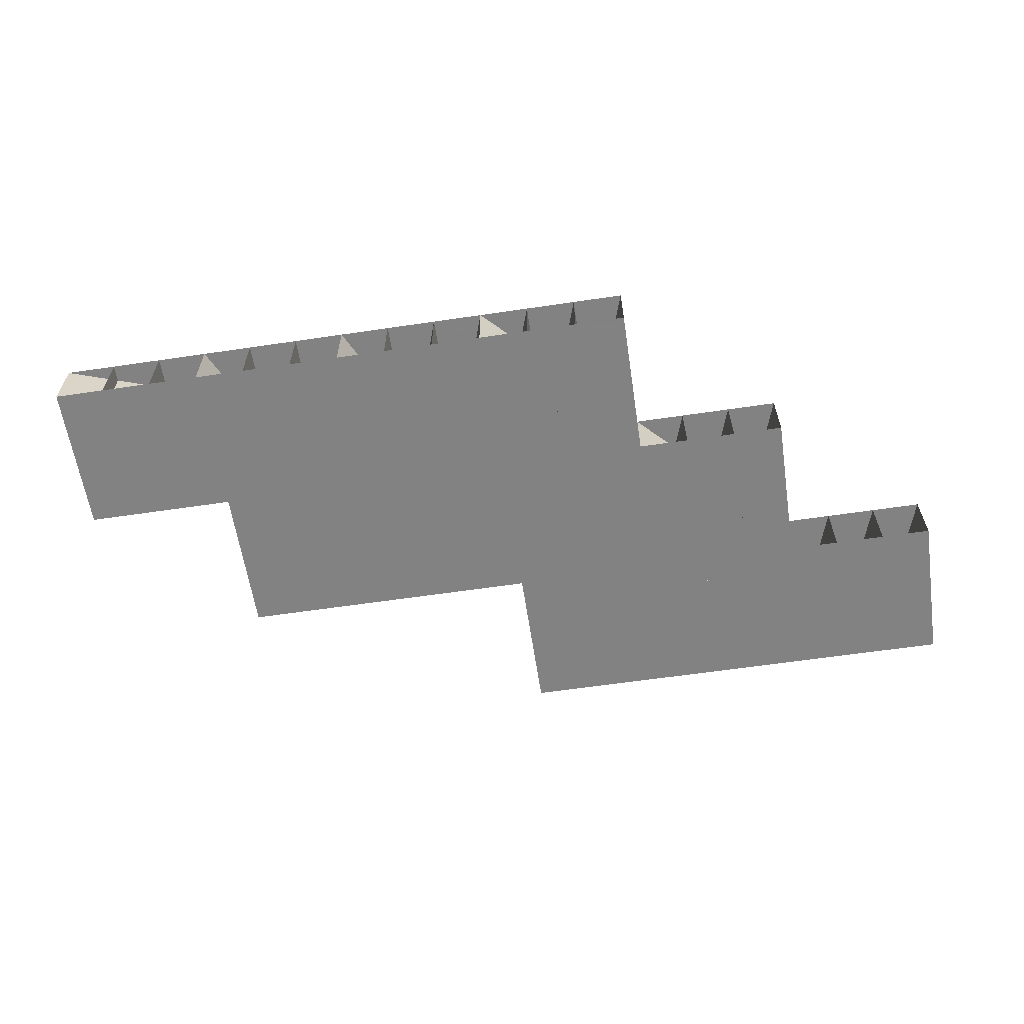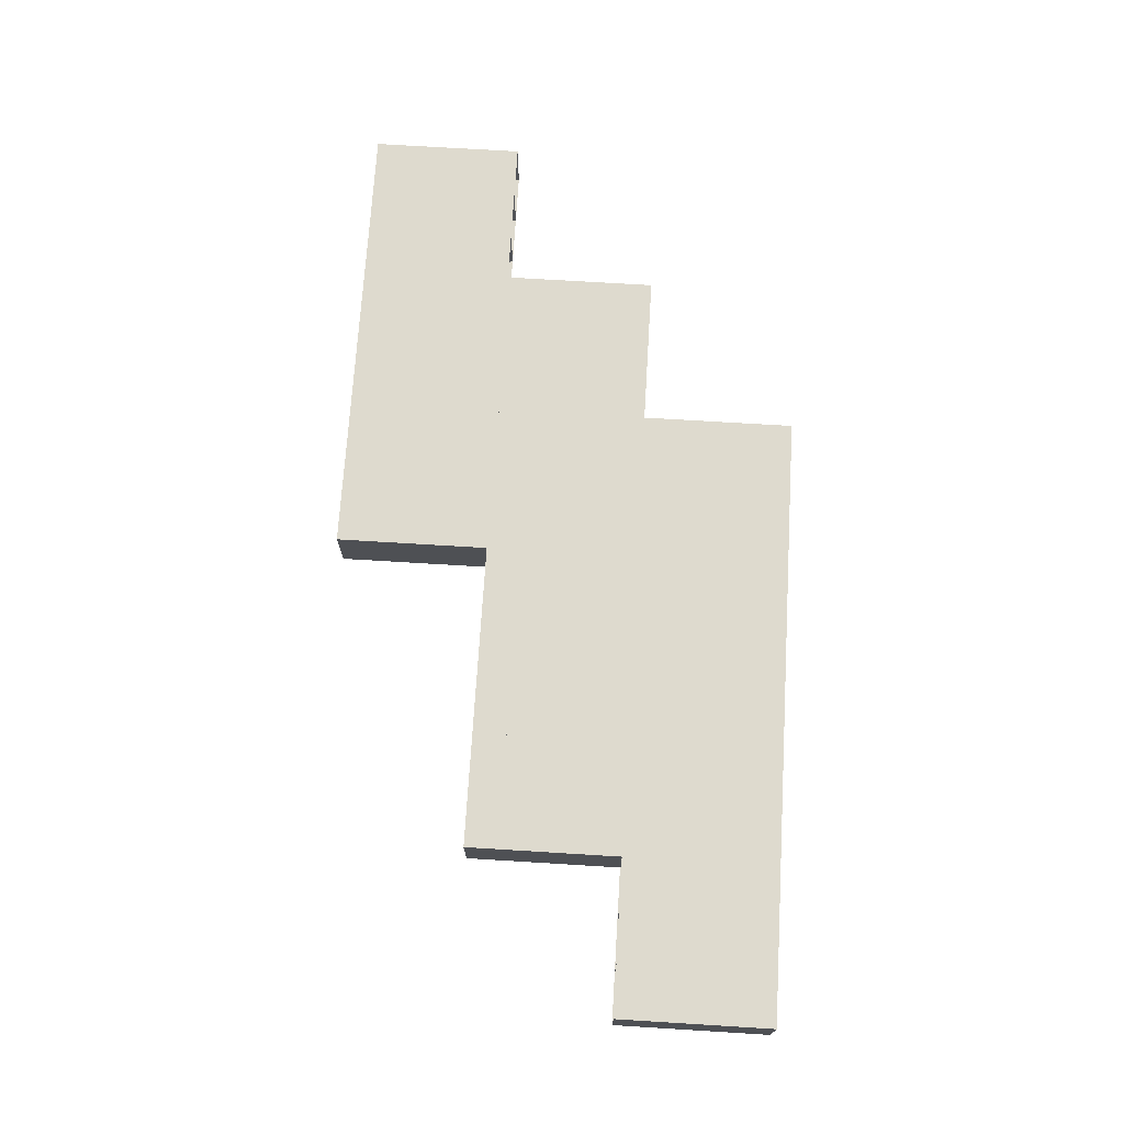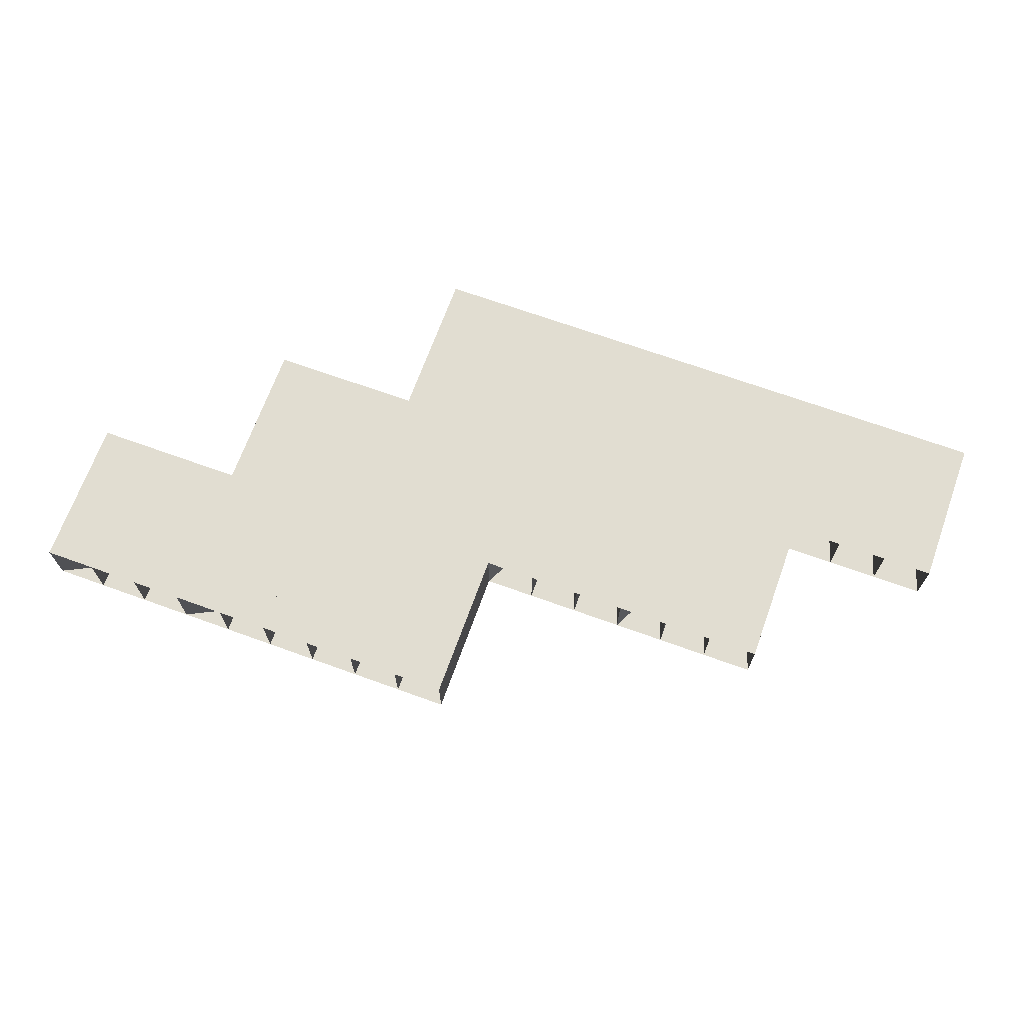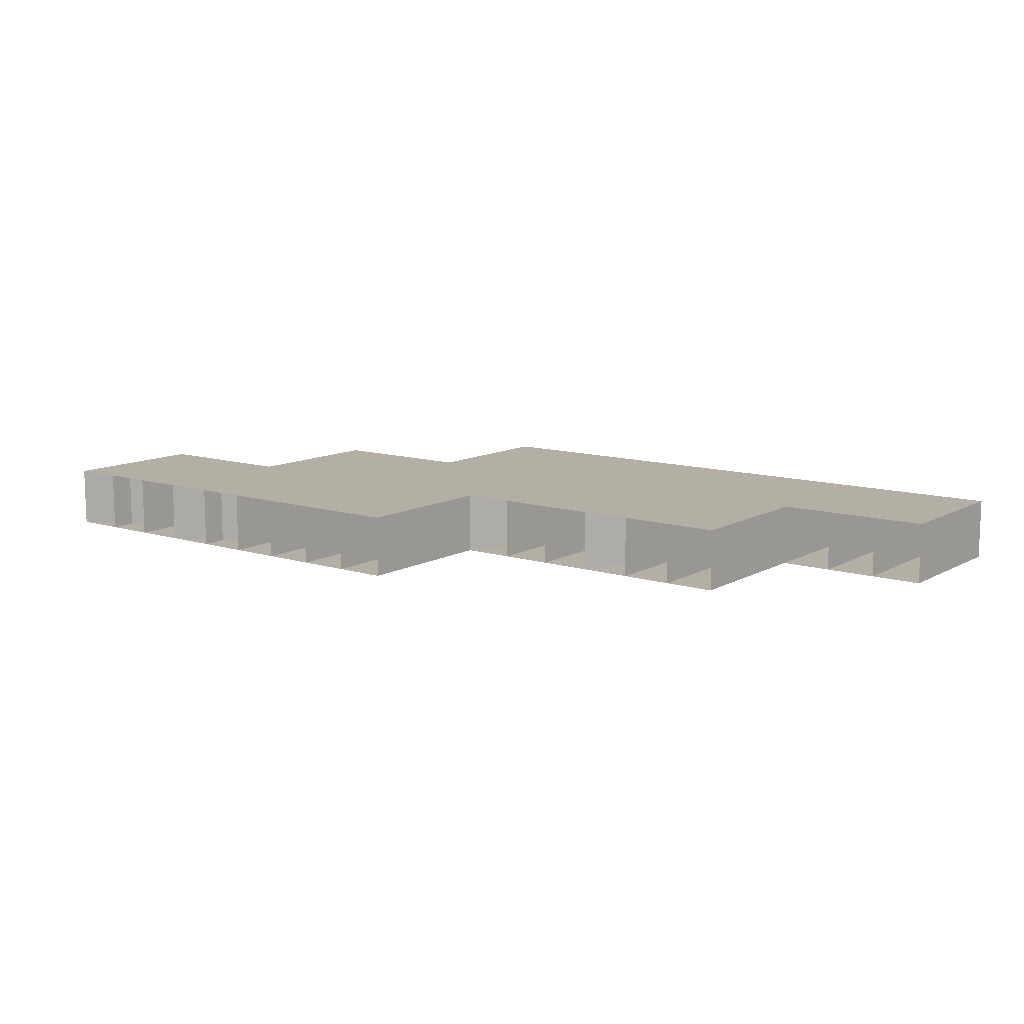
<metadata>
{"format":"obj","ext":"obj","renderer":"f3d","projection":"perspective","resolution":1024,"background":"white","views":[{"elev":-60.9,"azim":-171.4,"up":"+Z"},{"elev":71.3,"azim":93.5,"up":"+Z"},{"elev":68.9,"azim":19.9,"up":"+Z"},{"elev":11.3,"azim":37.1,"up":"+Z"}]}
</metadata>
<code>
v 8018 -3418 465.2
v 8018 -3409 465.2
v 8018 -3401 465.2
v 8018 -3393 465.2
v 8026 -3418 465.2
v 8026 -3409 465.2
v 8026 -3401 465.2
v 8026 -3393 465.2
v 8034 -3418 465.2
v 8034 -3409 465.2
v 8034 -3401 465.2
v 8034 -3393 465.2
v 8043 -3418 465.2
v 8043 -3409 465.2
v 8043 -3401 465.2
v 8043 -3393 465.2
v 8018 -3443 465.2
v 8018 -3434 465.2
v 8018 -3426 465.2
v 8026 -3443 465.2
v 8026 -3434 465.2
v 8026 -3426 465.2
v 8034 -3443 465.2
v 8034 -3434 465.2
v 8034 -3426 465.2
v 8043 -3443 465.2
v 8043 -3434 465.2
v 8043 -3426 465.2
v 8051 -3418 465.2
v 8051 -3409 465.2
v 8051 -3401 465.2
v 8051 -3393 465.2
v 8059 -3418 465.2
v 8059 -3409 465.2
v 8059 -3401 465.2
v 8059 -3393 465.2
v 8068 -3418 465.2
v 8068 -3409 465.2
v 8068 -3401 465.2
v 8068 -3393 465.2
v 7993 -3418 465.2
v 7993 -3409 465.2
v 7993 -3401 465.2
v 7993 -3393 465.2
v 8001 -3418 465.2
v 8001 -3409 465.2
v 8001 -3401 465.2
v 8001 -3393 465.2
v 8009 -3418 465.2
v 8009 -3409 465.2
v 8009 -3401 465.2
v 8009 -3393 465.2
v 7993 -3443 465.2
v 7993 -3434 465.2
v 7993 -3426 465.2
v 8001 -3443 465.2
v 8001 -3434 465.2
v 8001 -3426 465.2
v 8009 -3443 465.2
v 8009 -3434 465.2
v 8009 -3426 465.2
v 7968 -3443 465.2
v 7968 -3434 465.2
v 7968 -3426 465.2
v 7968 -3418 465.2
v 7976 -3443 465.2
v 7976 -3434 465.2
v 7976 -3426 465.2
v 7976 -3418 465.2
v 7984 -3443 465.2
v 7984 -3434 465.2
v 7984 -3426 465.2
v 7984 -3418 465.2
v 7968 -3409 465.2
v 7968 -3401 465.2
v 7968 -3393 465.2
v 7976 -3409 465.2
v 7976 -3401 465.2
v 7976 -3393 465.2
v 7984 -3409 465.2
v 7984 -3401 465.2
v 7984 -3393 465.2
v 7943 -3443 465.2
v 7943 -3434 465.2
v 7943 -3426 465.2
v 7943 -3418 465.2
v 7951 -3443 465.2
v 7951 -3434 465.2
v 7951 -3426 465.2
v 7951 -3418 465.2
v 7959 -3443 465.2
v 7959 -3434 465.2
v 7959 -3426 465.2
v 7959 -3418 465.2
v 7968 -3468 465.2
v 7968 -3459 465.2
v 7968 -3451 465.2
v 7976 -3468 465.2
v 7976 -3459 465.2
v 7976 -3451 465.2
v 7984 -3468 465.2
v 7984 -3459 465.2
v 7984 -3451 465.2
v 7993 -3468 465.2
v 7993 -3459 465.2
v 7993 -3451 465.2
v 7943 -3468 465.2
v 7943 -3459 465.2
v 7943 -3451 465.2
v 7951 -3468 465.2
v 7951 -3459 465.2
v 7951 -3451 465.2
v 7959 -3468 465.2
v 7959 -3459 465.2
v 7959 -3451 465.2
v 7918 -3468 465.2
v 7918 -3459 465.2
v 7918 -3451 465.2
v 7918 -3443 465.2
v 7926 -3468 465.2
v 7926 -3459 465.2
v 7926 -3451 465.2
v 7926 -3443 465.2
v 7934 -3468 465.2
v 7934 -3459 465.2
v 7934 -3451 465.2
v 7934 -3443 465.2
v 8018 -3418 455.2
v 8018 -3409 455.2
v 8018 -3401 455.2
v 8018 -3393 455.2
v 8026 -3418 455.2
v 8026 -3409 455.2
v 8026 -3401 455.2
v 8026 -3393 455.2
v 8034 -3418 455.2
v 8034 -3409 455.2
v 8034 -3401 455.2
v 8034 -3393 455.2
v 8043 -3418 455.2
v 8043 -3409 455.2
v 8043 -3401 455.2
v 8043 -3393 455.2
v 8018 -3443 455.2
v 8018 -3434 455.2
v 8018 -3426 455.2
v 8026 -3443 455.2
v 8026 -3434 455.2
v 8026 -3426 455.2
v 8034 -3443 455.2
v 8034 -3434 455.2
v 8034 -3426 455.2
v 8043 -3443 455.2
v 8043 -3434 455.2
v 8043 -3426 455.2
v 8051 -3418 455.2
v 8051 -3409 455.2
v 8051 -3401 455.2
v 8051 -3393 455.2
v 8059 -3418 455.2
v 8059 -3409 455.2
v 8059 -3401 455.2
v 8059 -3393 455.2
v 8068 -3418 455.2
v 8068 -3409 455.2
v 8068 -3401 455.2
v 8068 -3393 455.2
v 7993 -3418 455.2
v 7993 -3409 455.2
v 7993 -3401 455.2
v 7993 -3393 455.2
v 8001 -3418 455.2
v 8001 -3409 455.2
v 8001 -3401 455.2
v 8001 -3393 455.2
v 8009 -3418 455.2
v 8009 -3409 455.2
v 8009 -3401 455.2
v 8009 -3393 455.2
v 7993 -3443 455.2
v 7993 -3434 455.2
v 7993 -3426 455.2
v 8001 -3443 455.2
v 8001 -3434 455.2
v 8001 -3426 455.2
v 8009 -3443 455.2
v 8009 -3434 455.2
v 8009 -3426 455.2
v 7968 -3443 455.2
v 7968 -3434 455.2
v 7968 -3426 455.2
v 7968 -3418 455.2
v 7976 -3443 455.2
v 7976 -3434 455.2
v 7976 -3426 455.2
v 7976 -3418 455.2
v 7984 -3443 455.2
v 7984 -3434 455.2
v 7984 -3426 455.2
v 7984 -3418 455.2
v 7968 -3409 455.2
v 7968 -3401 455.2
v 7968 -3393 455.2
v 7976 -3409 455.2
v 7976 -3401 455.2
v 7976 -3393 455.2
v 7984 -3409 455.2
v 7984 -3401 455.2
v 7984 -3393 455.2
v 7943 -3443 455.2
v 7943 -3434 455.2
v 7943 -3426 455.2
v 7943 -3418 455.2
v 7951 -3443 455.2
v 7951 -3434 455.2
v 7951 -3426 455.2
v 7951 -3418 455.2
v 7959 -3443 455.2
v 7959 -3434 455.2
v 7959 -3426 455.2
v 7959 -3418 455.2
v 7968 -3468 455.2
v 7968 -3459 455.2
v 7968 -3451 455.2
v 7976 -3468 455.2
v 7976 -3459 455.2
v 7976 -3451 455.2
v 7984 -3468 455.2
v 7984 -3459 455.2
v 7984 -3451 455.2
v 7993 -3468 455.2
v 7993 -3459 455.2
v 7993 -3451 455.2
v 7943 -3468 455.2
v 7943 -3459 455.2
v 7943 -3451 455.2
v 7951 -3468 455.2
v 7951 -3459 455.2
v 7951 -3451 455.2
v 7959 -3468 455.2
v 7959 -3459 455.2
v 7959 -3451 455.2
v 7918 -3468 455.2
v 7918 -3459 455.2
v 7918 -3451 455.2
v 7918 -3443 455.2
v 7926 -3468 455.2
v 7926 -3459 455.2
v 7926 -3451 455.2
v 7926 -3443 455.2
v 7934 -3468 455.2
v 7934 -3459 455.2
v 7934 -3451 455.2
v 7934 -3443 455.2
f 1 2 6
f 1 6 5
f 2 3 7
f 2 7 6
f 3 4 8
f 3 8 7
f 5 6 10
f 5 10 9
f 6 7 11
f 6 11 10
f 7 8 12
f 7 12 11
f 9 10 14
f 9 14 13
f 10 11 15
f 10 15 14
f 11 12 16
f 11 16 15
f 17 18 21
f 17 21 20
f 18 19 22
f 18 22 21
f 19 1 5
f 19 5 22
f 20 21 24
f 20 24 23
f 21 22 25
f 21 25 24
f 22 5 9
f 22 9 25
f 23 24 27
f 23 27 26
f 24 25 28
f 24 28 27
f 25 9 13
f 25 13 28
f 13 14 30
f 13 30 29
f 14 15 31
f 14 31 30
f 15 16 32
f 15 32 31
f 29 30 34
f 29 34 33
f 30 31 35
f 30 35 34
f 31 32 36
f 31 36 35
f 33 34 38
f 33 38 37
f 34 35 39
f 34 39 38
f 35 36 40
f 35 40 39
f 41 42 46
f 41 46 45
f 42 43 47
f 42 47 46
f 43 44 48
f 43 48 47
f 45 46 50
f 45 50 49
f 46 47 51
f 46 51 50
f 47 48 52
f 47 52 51
f 49 50 2
f 49 2 1
f 50 51 3
f 50 3 2
f 51 52 4
f 51 4 3
f 53 54 57
f 53 57 56
f 54 55 58
f 54 58 57
f 55 41 45
f 55 45 58
f 56 57 60
f 56 60 59
f 57 58 61
f 57 61 60
f 58 45 49
f 58 49 61
f 59 60 18
f 59 18 17
f 60 61 19
f 60 19 18
f 61 49 1
f 61 1 19
f 62 63 67
f 62 67 66
f 63 64 68
f 63 68 67
f 64 65 69
f 64 69 68
f 66 67 71
f 66 71 70
f 67 68 72
f 67 72 71
f 68 69 73
f 68 73 72
f 70 71 54
f 70 54 53
f 71 72 55
f 71 55 54
f 72 73 41
f 72 41 55
f 65 74 77
f 65 77 69
f 74 75 78
f 74 78 77
f 75 76 79
f 75 79 78
f 69 77 80
f 69 80 73
f 77 78 81
f 77 81 80
f 78 79 82
f 78 82 81
f 73 80 42
f 73 42 41
f 80 81 43
f 80 43 42
f 81 82 44
f 81 44 43
f 83 84 88
f 83 88 87
f 84 85 89
f 84 89 88
f 85 86 90
f 85 90 89
f 87 88 92
f 87 92 91
f 88 89 93
f 88 93 92
f 89 90 94
f 89 94 93
f 91 92 63
f 91 63 62
f 92 93 64
f 92 64 63
f 93 94 65
f 93 65 64
f 95 96 99
f 95 99 98
f 96 97 100
f 96 100 99
f 97 62 66
f 97 66 100
f 98 99 102
f 98 102 101
f 99 100 103
f 99 103 102
f 100 66 70
f 100 70 103
f 101 102 105
f 101 105 104
f 102 103 106
f 102 106 105
f 103 70 53
f 103 53 106
f 107 108 111
f 107 111 110
f 108 109 112
f 108 112 111
f 109 83 87
f 109 87 112
f 110 111 114
f 110 114 113
f 111 112 115
f 111 115 114
f 112 87 91
f 112 91 115
f 113 114 96
f 113 96 95
f 114 115 97
f 114 97 96
f 115 91 62
f 115 62 97
f 116 117 121
f 116 121 120
f 117 118 122
f 117 122 121
f 118 119 123
f 118 123 122
f 120 121 125
f 120 125 124
f 121 122 126
f 121 126 125
f 122 123 127
f 122 127 126
f 124 125 108
f 124 108 107
f 125 126 109
f 125 109 108
f 126 127 83
f 126 83 109
f 128 133 129
f 128 132 133
f 129 134 130
f 129 133 134
f 130 135 131
f 130 134 135
f 132 137 133
f 132 136 137
f 133 138 134
f 133 137 138
f 134 139 135
f 134 138 139
f 136 141 137
f 136 140 141
f 137 142 138
f 137 141 142
f 138 143 139
f 138 142 143
f 144 148 145
f 144 147 148
f 145 149 146
f 145 148 149
f 146 132 128
f 146 149 132
f 147 151 148
f 147 150 151
f 148 152 149
f 148 151 152
f 149 136 132
f 149 152 136
f 150 154 151
f 150 153 154
f 151 155 152
f 151 154 155
f 152 140 136
f 152 155 140
f 140 157 141
f 140 156 157
f 141 158 142
f 141 157 158
f 142 159 143
f 142 158 159
f 156 161 157
f 156 160 161
f 157 162 158
f 157 161 162
f 158 163 159
f 158 162 163
f 160 165 161
f 160 164 165
f 161 166 162
f 161 165 166
f 162 167 163
f 162 166 167
f 168 173 169
f 168 172 173
f 169 174 170
f 169 173 174
f 170 175 171
f 170 174 175
f 172 177 173
f 172 176 177
f 173 178 174
f 173 177 178
f 174 179 175
f 174 178 179
f 176 129 177
f 176 128 129
f 177 130 178
f 177 129 130
f 178 131 179
f 178 130 131
f 180 184 181
f 180 183 184
f 181 185 182
f 181 184 185
f 182 172 168
f 182 185 172
f 183 187 184
f 183 186 187
f 184 188 185
f 184 187 188
f 185 176 172
f 185 188 176
f 186 145 187
f 186 144 145
f 187 146 188
f 187 145 146
f 188 128 176
f 188 146 128
f 189 194 190
f 189 193 194
f 190 195 191
f 190 194 195
f 191 196 192
f 191 195 196
f 193 198 194
f 193 197 198
f 194 199 195
f 194 198 199
f 195 200 196
f 195 199 200
f 197 181 198
f 197 180 181
f 198 182 199
f 198 181 182
f 199 168 200
f 199 182 168
f 192 204 201
f 192 196 204
f 201 205 202
f 201 204 205
f 202 206 203
f 202 205 206
f 196 207 204
f 196 200 207
f 204 208 205
f 204 207 208
f 205 209 206
f 205 208 209
f 200 169 207
f 200 168 169
f 207 170 208
f 207 169 170
f 208 171 209
f 208 170 171
f 210 215 211
f 210 214 215
f 211 216 212
f 211 215 216
f 212 217 213
f 212 216 217
f 214 219 215
f 214 218 219
f 215 220 216
f 215 219 220
f 216 221 217
f 216 220 221
f 218 190 219
f 218 189 190
f 219 191 220
f 219 190 191
f 220 192 221
f 220 191 192
f 222 226 223
f 222 225 226
f 223 227 224
f 223 226 227
f 224 193 189
f 224 227 193
f 225 229 226
f 225 228 229
f 226 230 227
f 226 229 230
f 227 197 193
f 227 230 197
f 228 232 229
f 228 231 232
f 229 233 230
f 229 232 233
f 230 180 197
f 230 233 180
f 234 238 235
f 234 237 238
f 235 239 236
f 235 238 239
f 236 214 210
f 236 239 214
f 237 241 238
f 237 240 241
f 238 242 239
f 238 241 242
f 239 218 214
f 239 242 218
f 240 223 241
f 240 222 223
f 241 224 242
f 241 223 224
f 242 189 218
f 242 224 189
f 243 248 244
f 243 247 248
f 244 249 245
f 244 248 249
f 245 250 246
f 245 249 250
f 247 252 248
f 247 251 252
f 248 253 249
f 248 252 253
f 249 254 250
f 249 253 254
f 251 235 252
f 251 234 235
f 252 236 253
f 252 235 236
f 253 210 254
f 253 236 210
f 1 2 129
f 1 129 128
f 2 3 130
f 2 130 129
f 3 4 131
f 3 131 130
f 4 5 132
f 4 132 131
f 5 6 133
f 5 133 132
f 6 7 134
f 6 134 133
f 7 8 135
f 7 135 134
f 8 9 136
f 8 136 135
f 9 10 137
f 9 137 136
f 10 11 138
f 10 138 137
f 11 12 139
f 11 139 138
f 12 13 140
f 12 140 139
f 13 14 141
f 13 141 140
f 14 15 142
f 14 142 141
f 15 16 143
f 15 143 142
f 16 17 144
f 16 144 143
f 17 18 145
f 17 145 144
f 18 19 146
f 18 146 145
f 19 1 128
f 19 128 146
f 1 20 147
f 1 147 128
f 20 21 148
f 20 148 147
f 21 22 149
f 21 149 148
f 22 5 132
f 22 132 149
f 5 23 150
f 5 150 132
f 23 24 151
f 23 151 150
f 24 25 152
f 24 152 151
f 25 9 136
f 25 136 152
f 9 26 153
f 9 153 136
f 26 27 154
f 26 154 153
f 27 28 155
f 27 155 154
f 28 13 140
f 28 140 155
f 13 13 140
f 13 140 140
f 13 14 141
f 13 141 140
f 14 15 142
f 14 142 141
f 15 16 143
f 15 143 142
f 16 29 156
f 16 156 143
f 29 30 157
f 29 157 156
f 30 31 158
f 30 158 157
f 31 32 159
f 31 159 158
f 32 33 160
f 32 160 159
f 33 34 161
f 33 161 160
f 34 35 162
f 34 162 161
f 35 36 163
f 35 163 162
f 36 37 164
f 36 164 163
f 37 38 165
f 37 165 164
f 38 39 166
f 38 166 165
f 39 40 167
f 39 167 166
f 40 41 168
f 40 168 167
f 41 42 169
f 41 169 168
f 42 43 170
f 42 170 169
f 43 44 171
f 43 171 170
f 44 45 172
f 44 172 171
f 45 46 173
f 45 173 172
f 46 47 174
f 46 174 173
f 47 48 175
f 47 175 174
f 48 49 176
f 48 176 175
f 49 50 177
f 49 177 176
f 50 51 178
f 50 178 177
f 51 52 179
f 51 179 178
f 52 1 128
f 52 128 179
f 1 2 129
f 1 129 128
f 2 3 130
f 2 130 129
f 3 4 131
f 3 131 130
f 4 53 180
f 4 180 131
f 53 54 181
f 53 181 180
f 54 55 182
f 54 182 181
f 55 41 168
f 55 168 182
f 41 56 183
f 41 183 168
f 56 57 184
f 56 184 183
f 57 58 185
f 57 185 184
f 58 45 172
f 58 172 185
f 45 59 186
f 45 186 172
f 59 60 187
f 59 187 186
f 60 61 188
f 60 188 187
f 61 49 176
f 61 176 188
f 49 17 144
f 49 144 176
f 17 18 145
f 17 145 144
f 18 19 146
f 18 146 145
f 19 1 128
f 19 128 146
f 1 62 189
f 1 189 128
f 62 63 190
f 62 190 189
f 63 64 191
f 63 191 190
f 64 65 192
f 64 192 191
f 65 66 193
f 65 193 192
f 66 67 194
f 66 194 193
f 67 68 195
f 67 195 194
f 68 69 196
f 68 196 195
f 69 70 197
f 69 197 196
f 70 71 198
f 70 198 197
f 71 72 199
f 71 199 198
f 72 73 200
f 72 200 199
f 73 53 180
f 73 180 200
f 53 54 181
f 53 181 180
f 54 55 182
f 54 182 181
f 55 41 168
f 55 168 182
f 41 65 192
f 41 192 168
f 65 74 201
f 65 201 192
f 74 75 202
f 74 202 201
f 75 76 203
f 75 203 202
f 76 69 196
f 76 196 203
f 69 77 204
f 69 204 196
f 77 78 205
f 77 205 204
f 78 79 206
f 78 206 205
f 79 73 200
f 79 200 206
f 73 80 207
f 73 207 200
f 80 81 208
f 80 208 207
f 81 82 209
f 81 209 208
f 82 41 168
f 82 168 209
f 41 42 169
f 41 169 168
f 42 43 170
f 42 170 169
f 43 44 171
f 43 171 170
f 44 83 210
f 44 210 171
f 83 84 211
f 83 211 210
f 84 85 212
f 84 212 211
f 85 86 213
f 85 213 212
f 86 87 214
f 86 214 213
f 87 88 215
f 87 215 214
f 88 89 216
f 88 216 215
f 89 90 217
f 89 217 216
f 90 91 218
f 90 218 217
f 91 92 219
f 91 219 218
f 92 93 220
f 92 220 219
f 93 94 221
f 93 221 220
f 94 62 189
f 94 189 221
f 62 63 190
f 62 190 189
f 63 64 191
f 63 191 190
f 64 65 192
f 64 192 191
f 65 95 222
f 65 222 192
f 95 96 223
f 95 223 222
f 96 97 224
f 96 224 223
f 97 62 189
f 97 189 224
f 62 98 225
f 62 225 189
f 98 99 226
f 98 226 225
f 99 100 227
f 99 227 226
f 100 66 193
f 100 193 227
f 66 101 228
f 66 228 193
f 101 102 229
f 101 229 228
f 102 103 230
f 102 230 229
f 103 70 197
f 103 197 230
f 70 104 231
f 70 231 197
f 104 105 232
f 104 232 231
f 105 106 233
f 105 233 232
f 106 53 180
f 106 180 233
f 53 107 234
f 53 234 180
f 107 108 235
f 107 235 234
f 108 109 236
f 108 236 235
f 109 83 210
f 109 210 236
f 83 110 237
f 83 237 210
f 110 111 238
f 110 238 237
f 111 112 239
f 111 239 238
f 112 87 214
f 112 214 239
f 87 113 240
f 87 240 214
f 113 114 241
f 113 241 240
f 114 115 242
f 114 242 241
f 115 91 218
f 115 218 242
f 91 95 222
f 91 222 218
f 95 96 223
f 95 223 222
f 96 97 224
f 96 224 223
f 97 62 189
f 97 189 224
f 62 116 243
f 62 243 189
f 116 117 244
f 116 244 243
f 117 118 245
f 117 245 244
f 118 119 246
f 118 246 245
f 119 120 247
f 119 247 246
f 120 121 248
f 120 248 247
f 121 122 249
f 121 249 248
f 122 123 250
f 122 250 249
f 123 124 251
f 123 251 250
f 124 125 252
f 124 252 251
f 125 126 253
f 125 253 252
f 126 127 254
f 126 254 253
f 127 107 234
f 127 234 254
f 107 108 235
f 107 235 234
f 108 109 236
f 108 236 235
f 109 83 210
f 109 210 236
f 83 1 128
f 83 128 210

</code>
